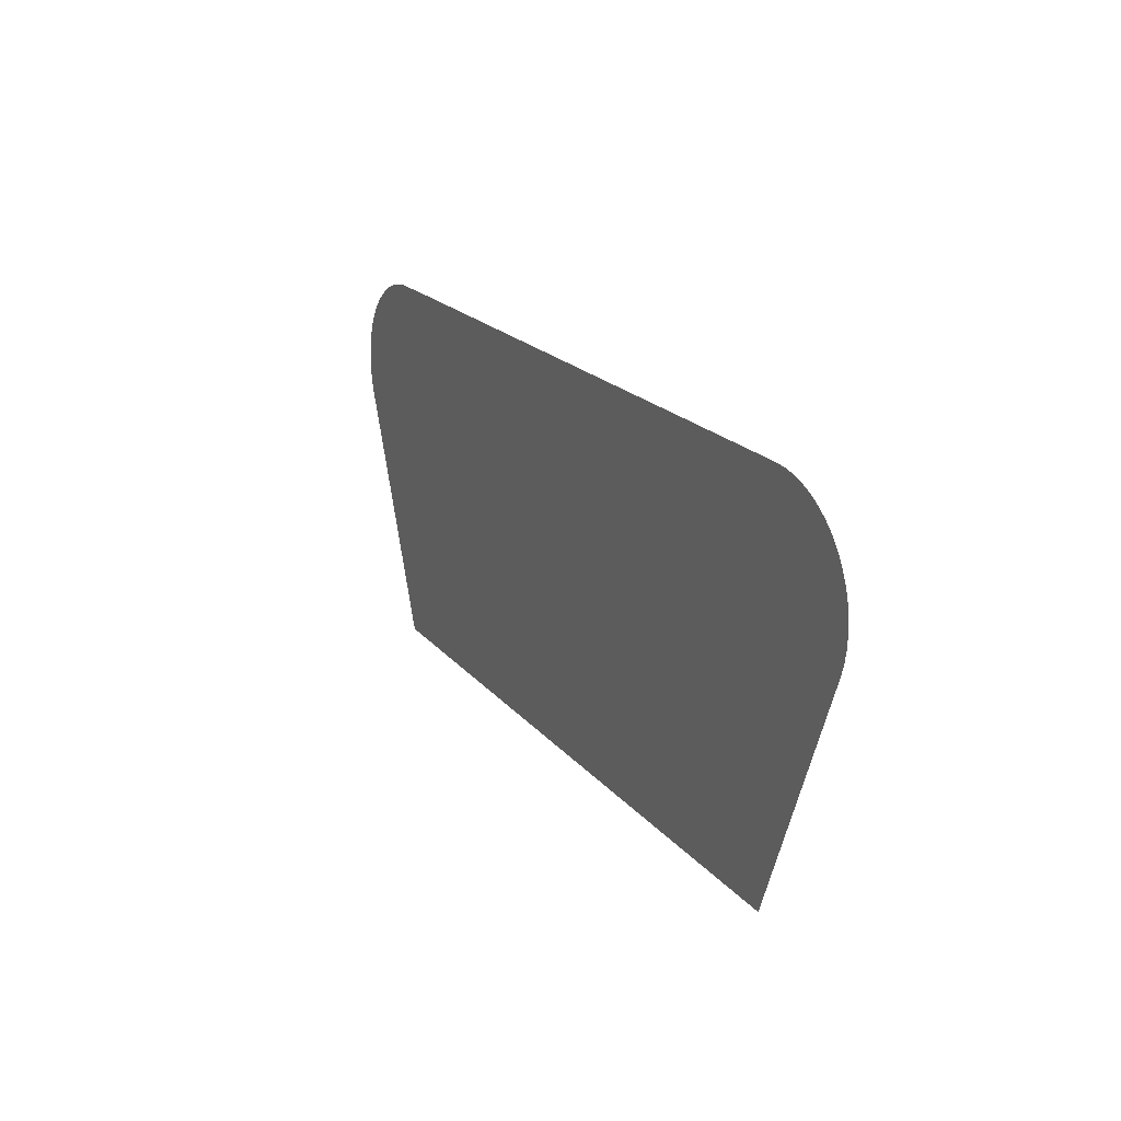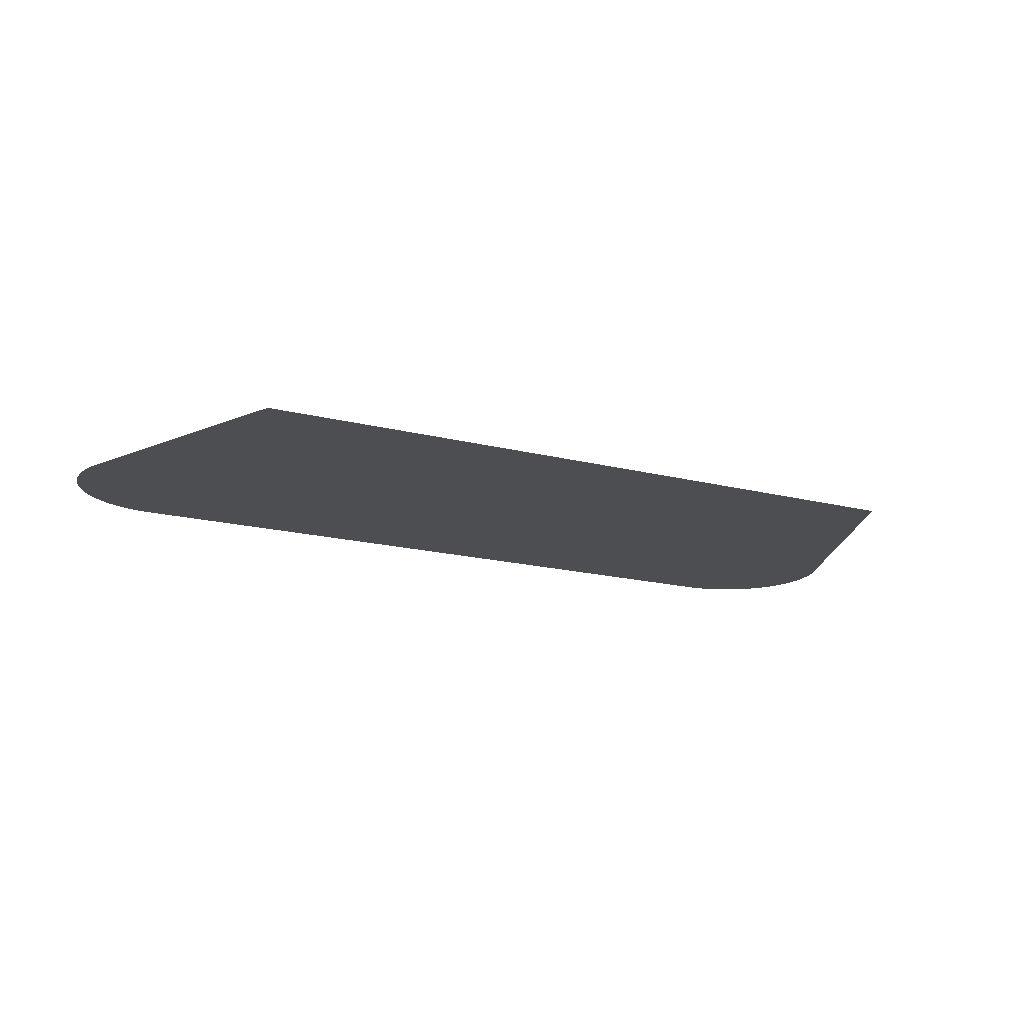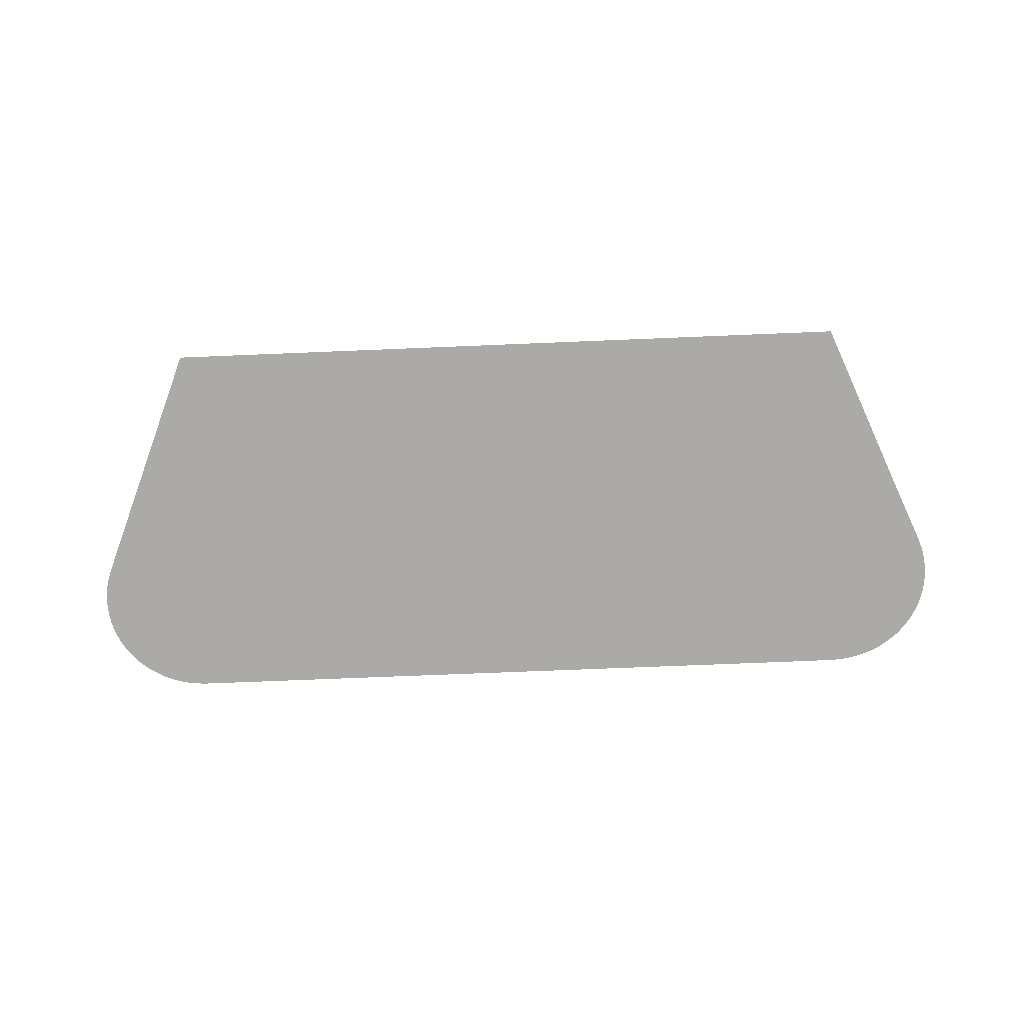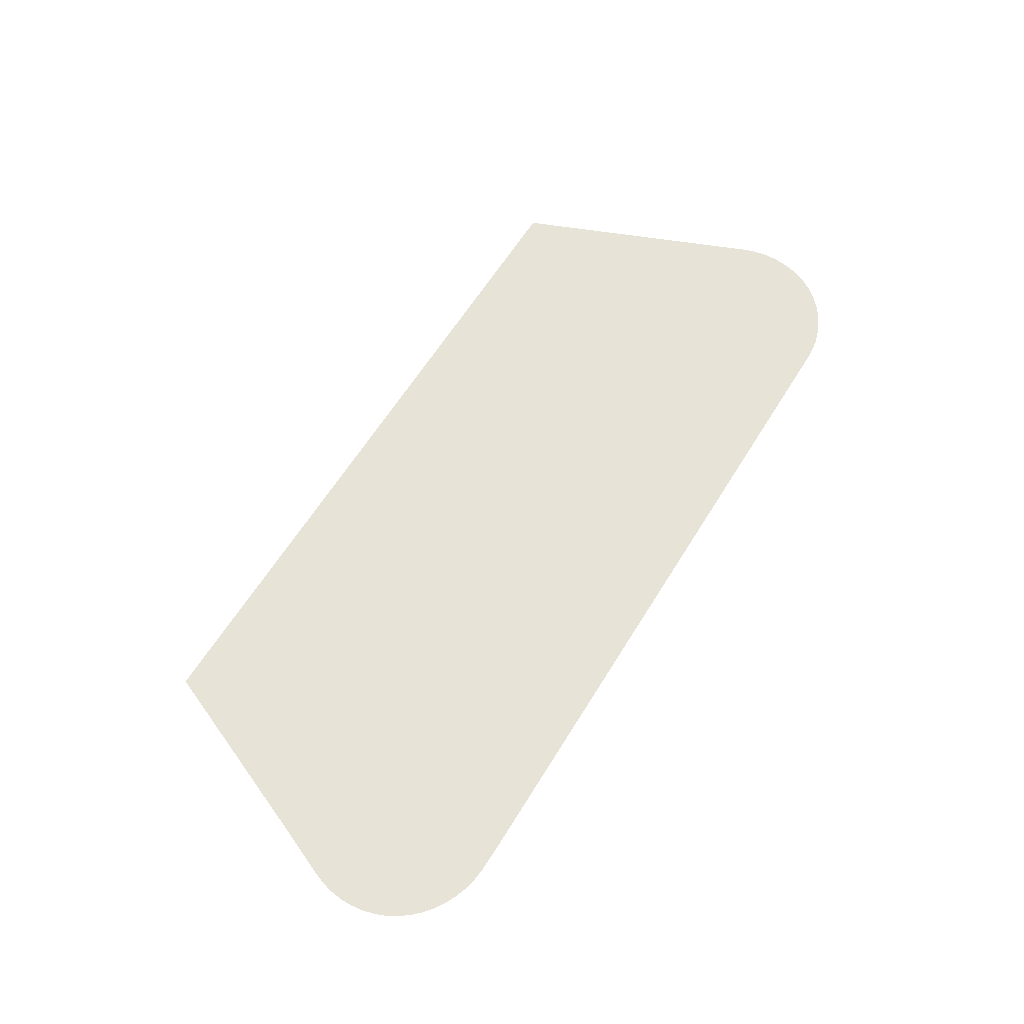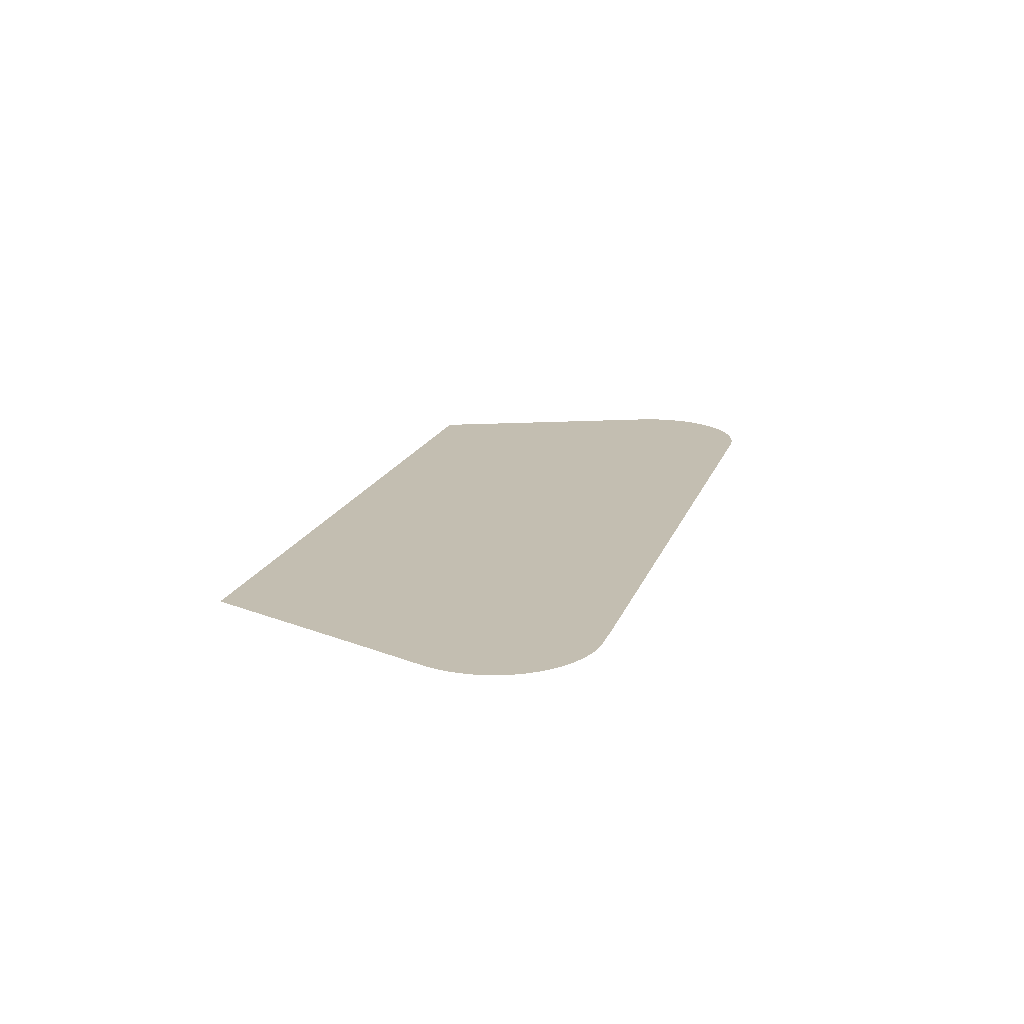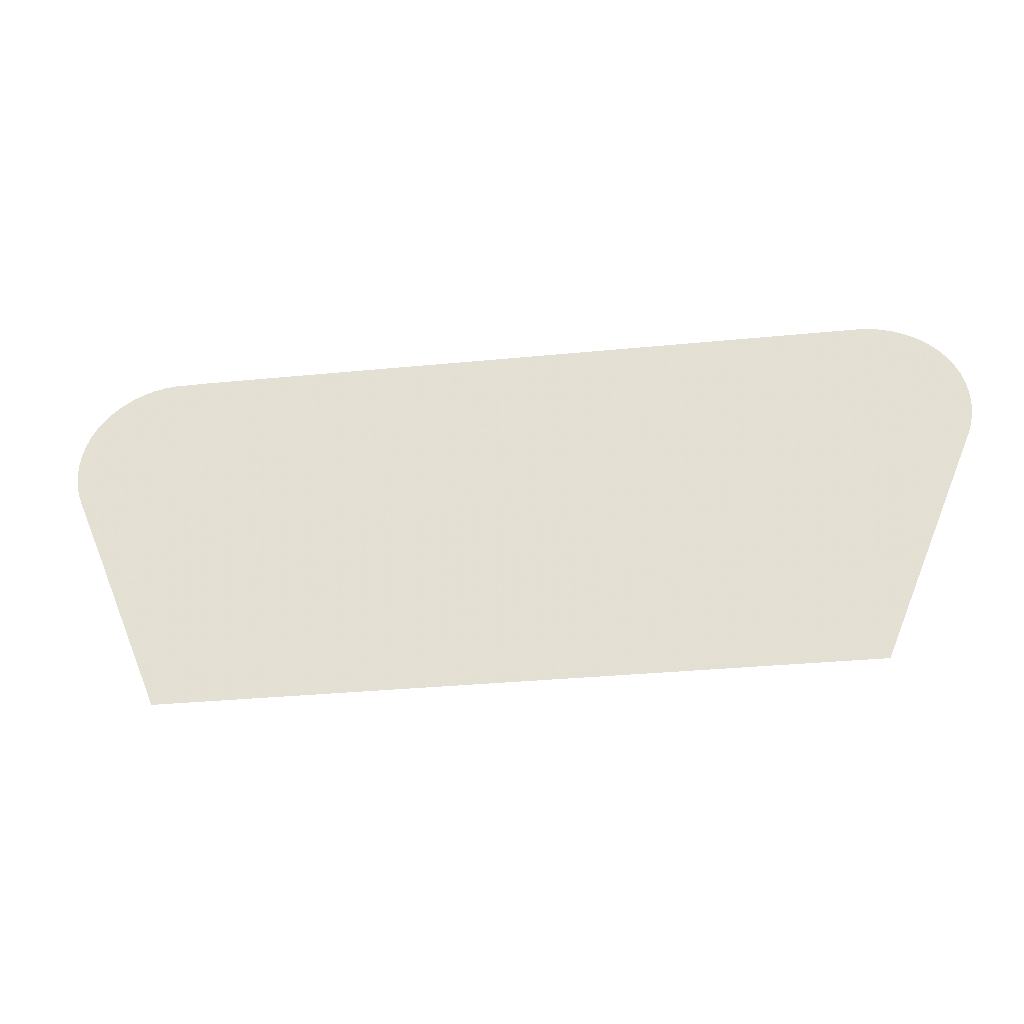
<metadata>
{"format":"obj","ext":"obj","renderer":"f3d","projection":"perspective","resolution":1024,"background":"white","views":[{"elev":19.1,"azim":-116.5,"up":"+Y"},{"elev":-17.1,"azim":-27.5,"up":"+Z"},{"elev":-76.1,"azim":2.3,"up":"+Z"},{"elev":62.1,"azim":121.6,"up":"+Z"},{"elev":17.2,"azim":106.0,"up":"+Z"},{"elev":-30.8,"azim":-171.8,"up":"+Y"}]}
</metadata>
<code>
v -53.45 23.98 48.58
v -53.46 24.15 48.58
v -53.45 24.32 48.58
v -53.41 24.48 48.58
v -53.36 24.64 48.58
v -53.35 24.66 48.58
v -53.29 24.79 48.58
v -53.21 24.93 48.58
v -53.1 25.06 48.58
v -52.98 25.17 48.58
v -52.84 25.27 48.58
v -52.69 25.36 48.58
v -52.53 25.43 48.58
v -52.37 25.48 48.58
v -52.2 25.51 48.58
v -52.03 25.52 48.58
v -42.44 25.52 48.58
v -42.39 25.52 48.58
v -42.1 25.52 48.58
v -41.93 25.5 48.58
v -41.76 25.46 48.58
v -41.6 25.4 48.58
v -41.45 25.33 48.58
v -41.3 25.23 48.58
v -41.17 25.13 48.58
v -41.06 25 48.58
v -40.96 24.87 48.58
v -40.89 24.74 48.58
v -40.88 24.73 48.58
v -40.81 24.57 48.58
v -40.77 24.41 48.58
v -40.75 24.25 48.58
v -40.75 24.08 48.58
v -40.77 23.91 48.58
v -40.8 23.75 48.58
v -40.86 23.59 48.58
v -41.26 22.65 48.58
v -42.22 20.34 48.58
v -51.99 20.34 48.58
v -53.37 23.66 48.58
v -53.42 23.82 48.58
f 2 1 6
f 6 5 4
f 2 6 3
f 3 6 4
f 1 41 6
f 6 8 7
f 6 9 8
f 6 10 9
f 6 41 10
f 10 40 11
f 11 40 12
f 12 40 13
f 13 40 14
f 14 40 15
f 15 40 16
f 38 37 17
f 25 28 26
f 33 32 28
f 28 32 31
f 26 28 27
f 34 33 28
f 28 31 30
f 28 25 34
f 34 25 24
f 35 34 24
f 29 28 30
f 36 35 24
f 23 36 24
f 23 22 36
f 36 22 21
f 20 36 21
f 20 19 36
f 36 19 18
f 17 36 18
f 17 37 36
f 39 38 17
f 16 39 17
f 16 40 39
f 10 41 40

</code>
